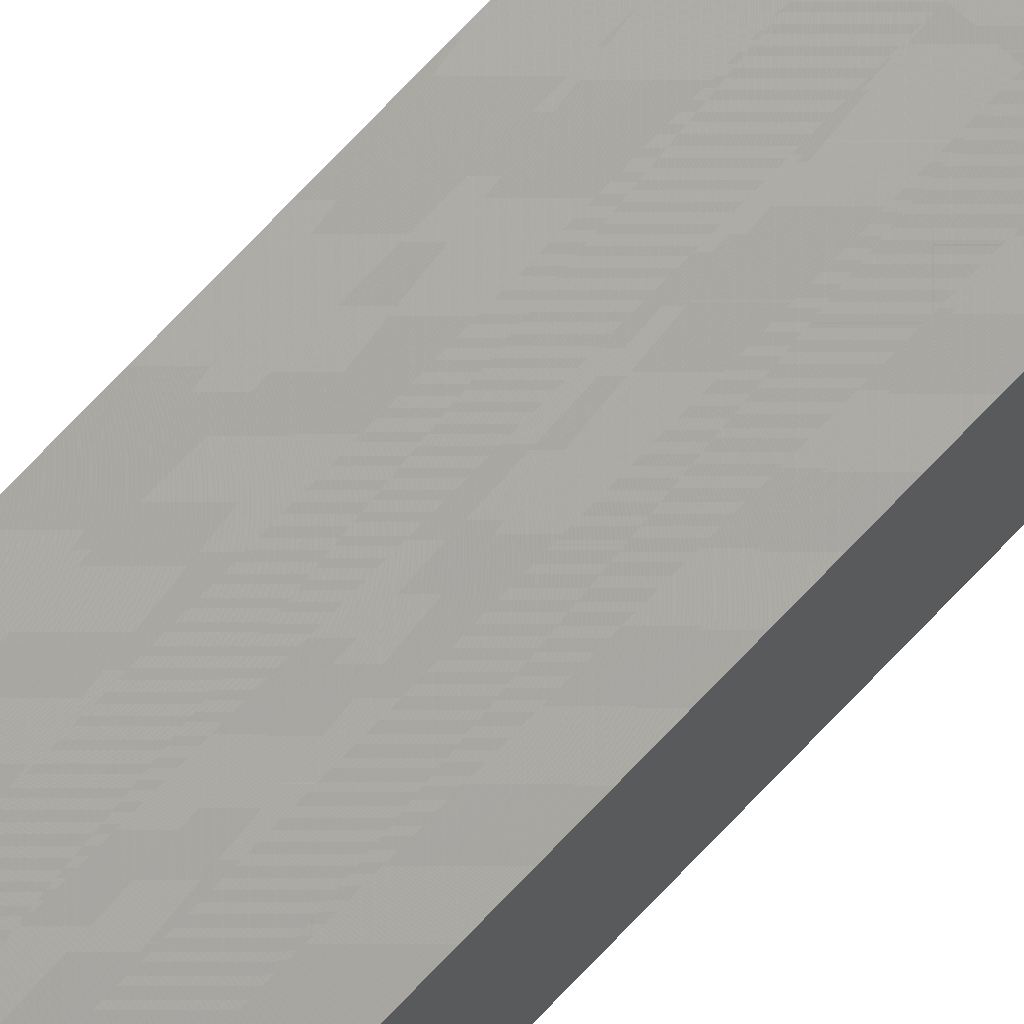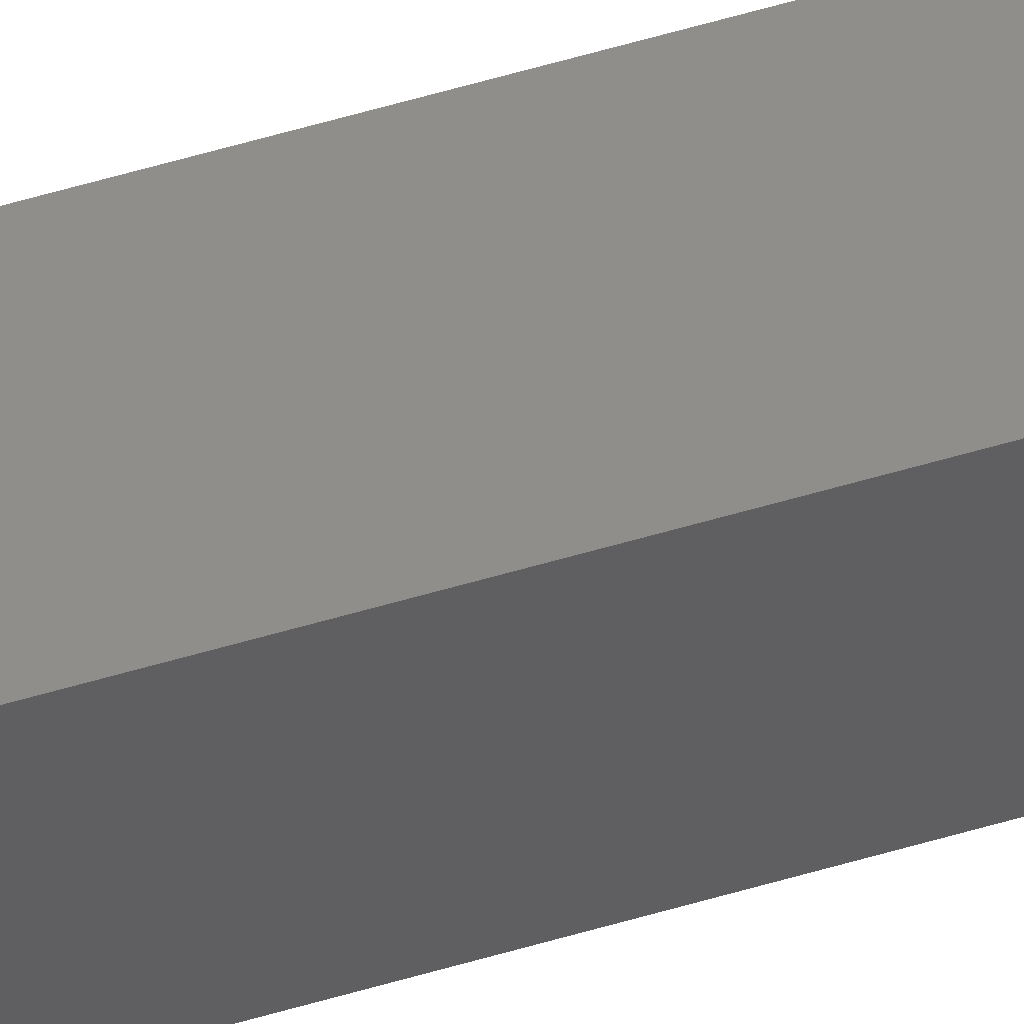
<metadata>
{"format":"stl","ext":"stl","renderer":"f3d","projection":"perspective","resolution":1024,"background":"white","views":[{"elev":64.4,"azim":-138.3,"up":"+Y"},{"elev":39.4,"azim":-112.3,"up":"+Y"}]}
</metadata>
<code>
# stl→obj: 16 verts, 28 faces
v -9.778 3.861 -367.4
v -9.758 3.863 -367.4
v -9.758 3.863 -370.9
v -9.778 3.861 -370.9
v -9.798 3.859 -367.4
v -9.798 3.859 -370.9
v -9.818 3.857 -367.4
v -9.818 3.857 -370.9
v -9.812 3.807 -367.4
v -9.812 3.807 -370.9
v -9.753 3.814 -370.9
v -9.753 3.814 -367.4
v -9.773 3.812 -370.9
v -9.773 3.812 -367.4
v -9.793 3.809 -367.4
v -9.793 3.809 -370.9
f 1 2 3
f 1 3 4
f 5 4 6
f 5 1 4
f 7 6 8
f 7 5 6
f 9 7 8
f 9 8 10
f 11 12 13
f 12 14 13
f 13 15 16
f 14 15 13
f 16 9 10
f 15 9 16
f 12 11 3
f 2 12 3
f 15 7 9
f 15 5 7
f 14 1 15
f 15 1 5
f 12 2 14
f 14 2 1
f 8 16 10
f 6 13 16
f 6 16 8
f 4 13 6
f 3 11 13
f 3 13 4

</code>
